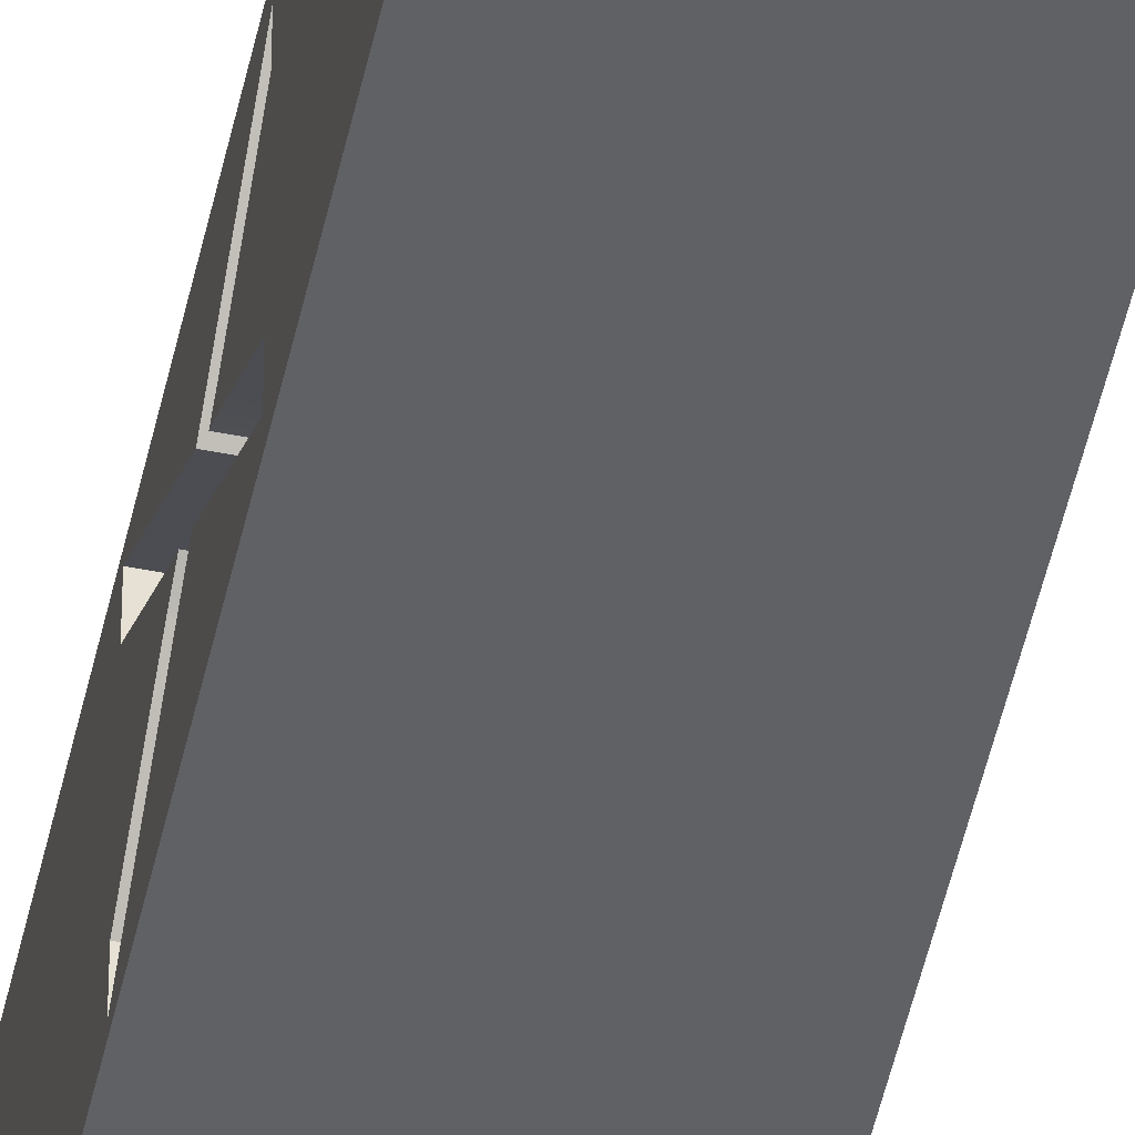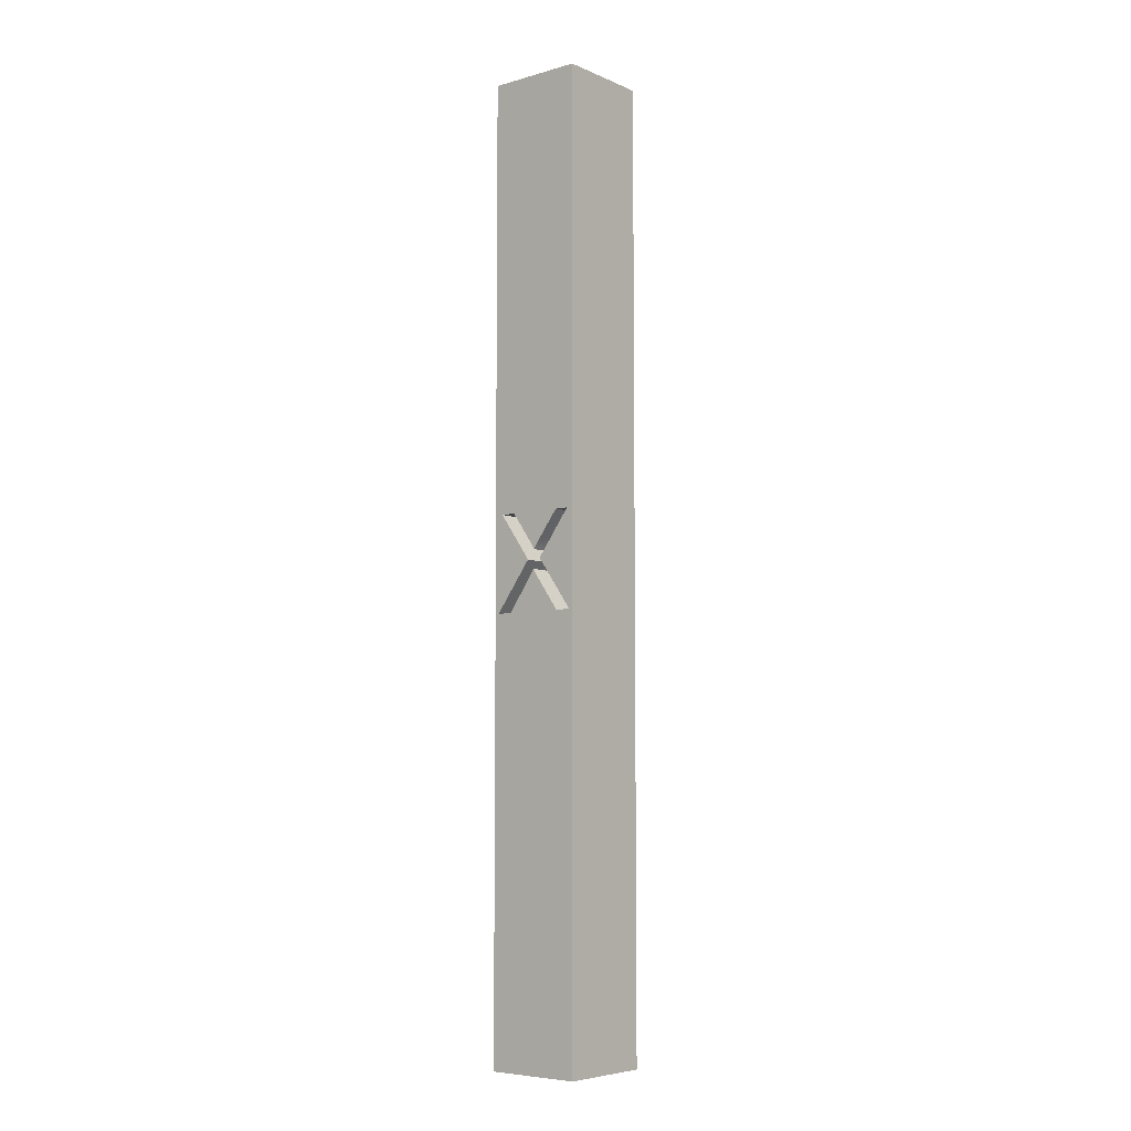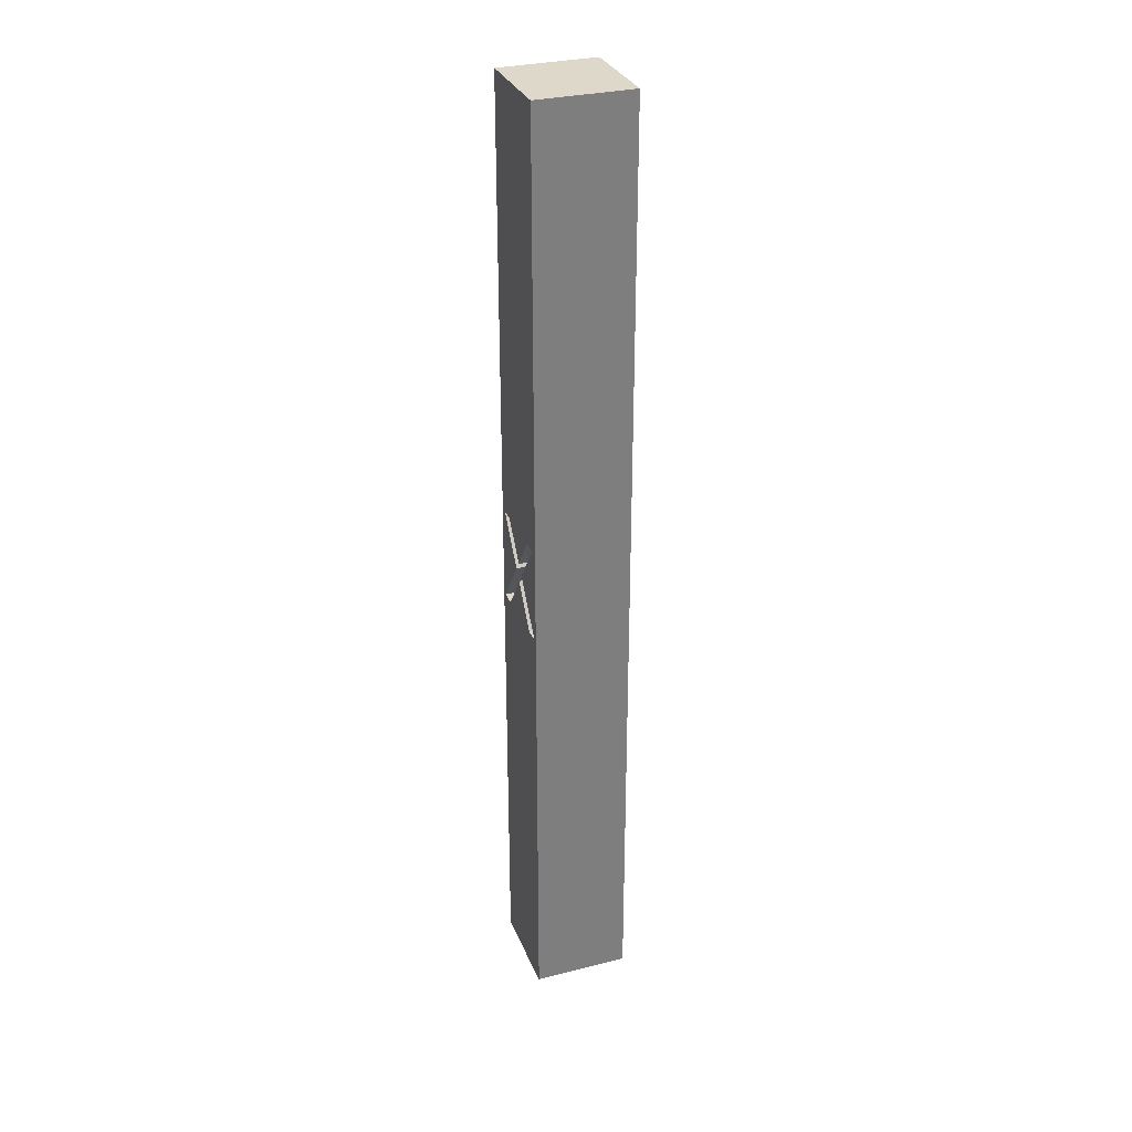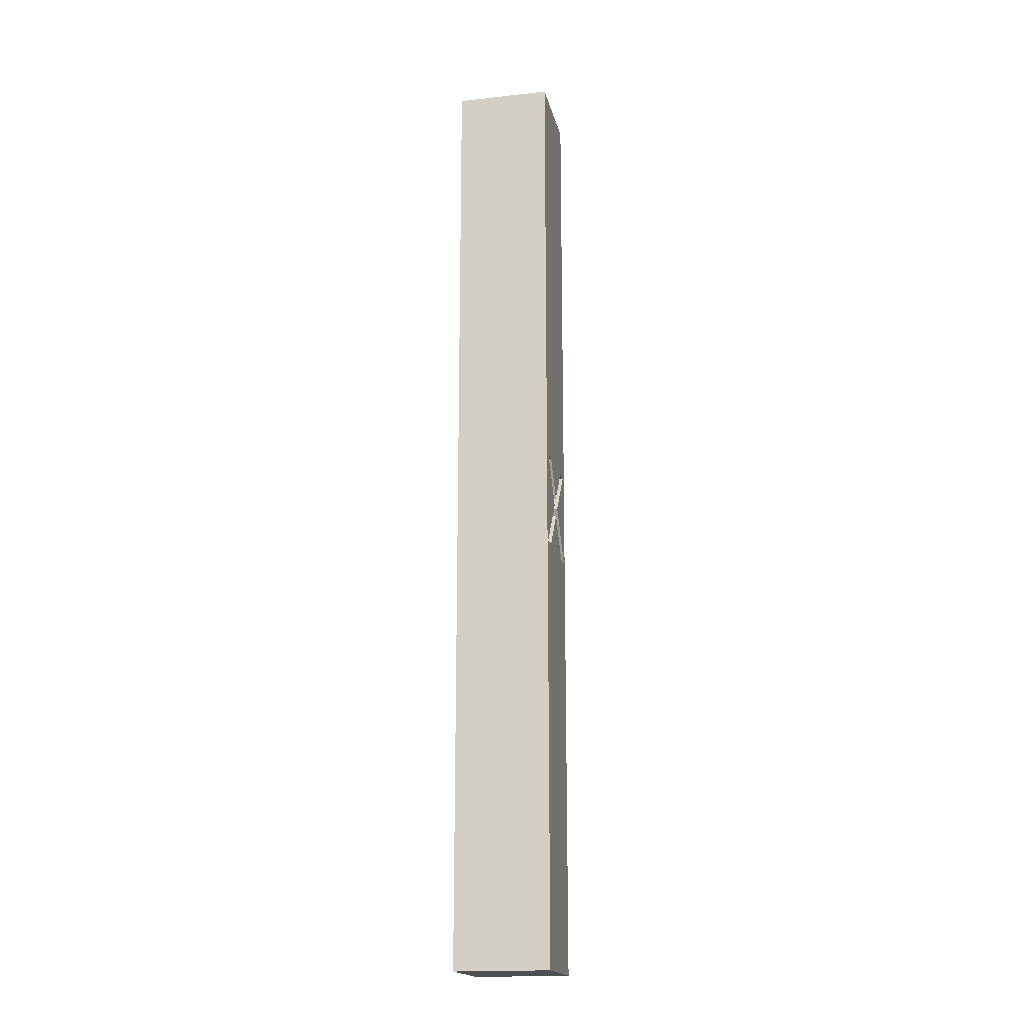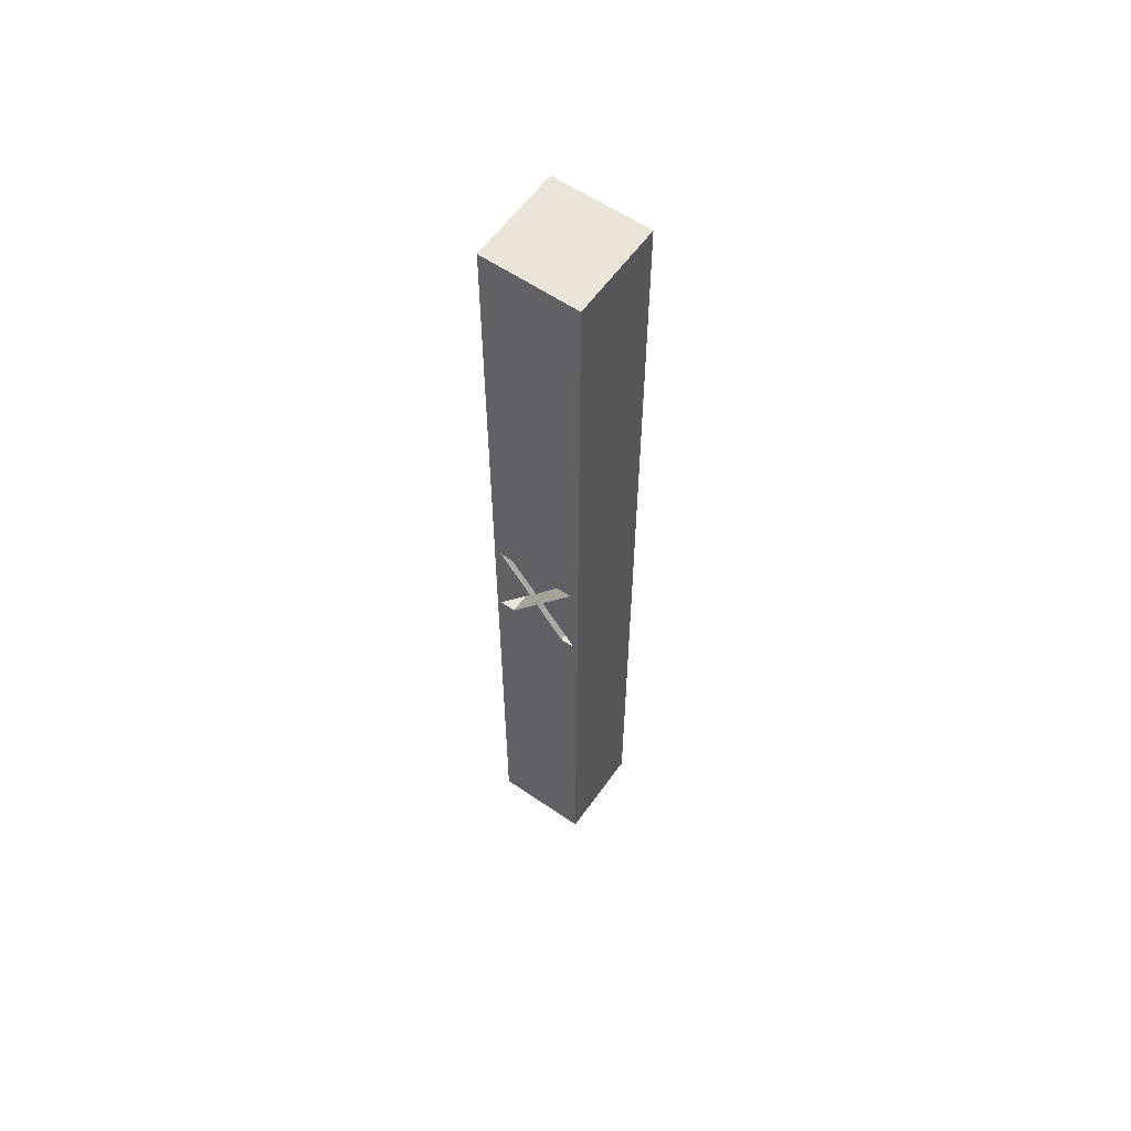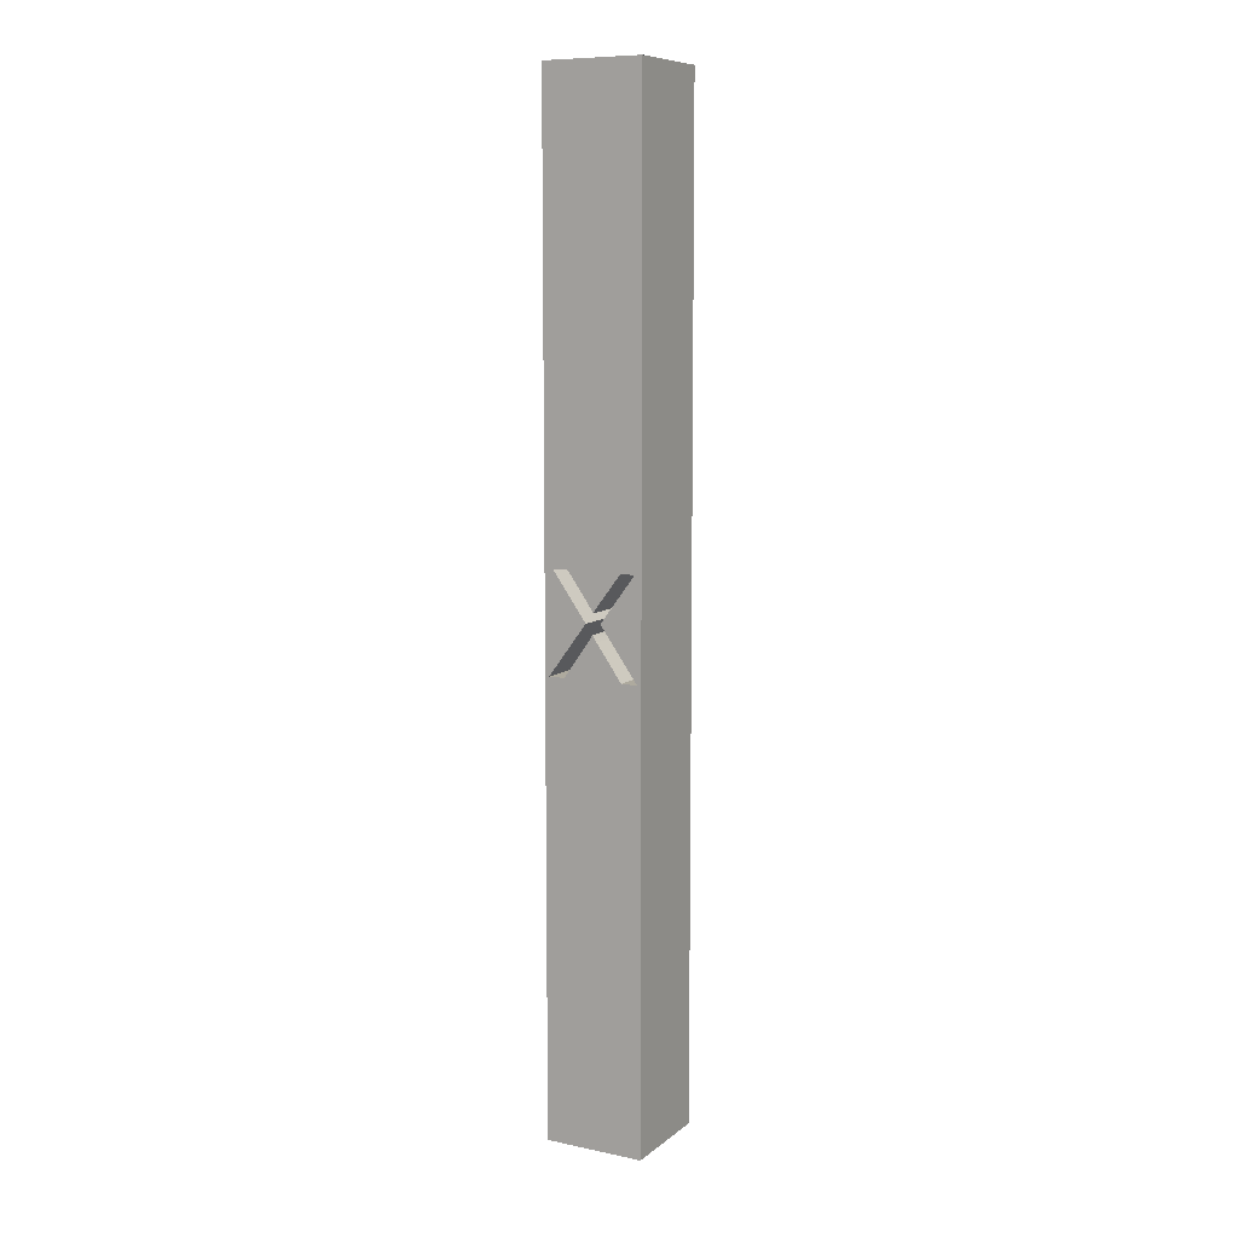
<metadata>
{"format":"obj","ext":"obj","renderer":"f3d","projection":"perspective","resolution":1024,"background":"white","views":[{"elev":-50.0,"azim":167.7,"up":"+Z"},{"elev":-6.4,"azim":-50.5,"up":"+Y"},{"elev":31.0,"azim":160.2,"up":"+Y"},{"elev":-18.0,"azim":-167.8,"up":"+Y"},{"elev":59.3,"azim":125.2,"up":"+Y"},{"elev":9.2,"azim":-61.4,"up":"+Y"}]}
</metadata>
<code>
g Body4
v 110 52.35 6.012
v 110 55 8.024
v 100 55 8.024
v 100 52.35 6.012
v 110 51.21 5.22
v 110 51.79 5.6
v 100 52.07 5.804
v 100 51.79 5.601
v 100 51.5 5.408
v 100 51.21 5.22
v 110 52.44 4.416
v 110 51.82 4.842
v 100 51.52 5.03
v 100 51.83 4.833
v 100 52.13 4.627
v 100 52.44 4.416
v 110 55 2.601
v 100 55 2.601
v 110 55 1.025
v 100 55 1.025
v 110 50.21 4.436
v 100 50.21 4.436
v 110 45 0.5684
v 100 45 0.5684
v 110 45 2.158
v 100 45 2.158
v 110 48.49 4.668
v 100 48.49 4.668
v 110 49.24 5.145
v 100 48.67 4.791
v 100 48.86 4.911
v 100 49.05 5.029
v 100 49.24 5.145
v 110 48.57 5.582
v 100 49.07 5.252
v 100 48.9 5.36
v 100 48.73 5.47
v 100 48.57 5.582
v 110 45 8.099
v 100 45 8.099
v 110 45 9.736
v 100 45 9.736
v 110 50.29 5.95
v 100 50.29 5.95
v 110 55 9.463
v 100 55 9.463
v 100 0 0.1523
v 100 0 10.15
v 100 100 10.15
v 100 100 0.1523
v 110 0 0.1523
v 110 100 0.1523
v 110 0 10.15
v 110 100 10.15
f 1 2 4
f 4 2 3
f 10 5 9
f 9 5 6
f 9 6 8
f 8 6 7
f 7 6 1
f 7 1 4
f 16 11 15
f 15 11 12
f 15 12 14
f 14 12 13
f 13 12 5
f 13 5 10
f 17 11 18
f 18 11 16
f 19 17 20
f 20 17 18
f 21 19 22
f 22 19 20
f 23 21 24
f 24 21 22
f 25 23 26
f 26 23 24
f 27 25 28
f 28 25 26
f 27 31 29
f 29 31 32
f 29 32 33
f 28 30 27
f 27 30 31
f 29 36 34
f 34 36 37
f 34 37 38
f 33 35 29
f 29 35 36
f 39 34 40
f 40 34 38
f 41 39 42
f 42 39 40
f 43 41 44
f 44 41 42
f 45 43 46
f 46 43 44
f 2 45 3
f 3 45 46
f 26 47 28
f 28 47 48
f 28 48 38
f 38 48 40
f 40 48 42
f 42 48 49
f 42 49 46
f 46 49 3
f 3 49 4
f 4 49 7
f 7 49 15
f 7 15 14
f 26 24 47
f 47 24 50
f 50 24 20
f 50 20 18
f 24 22 20
f 18 16 50
f 50 16 49
f 49 16 15
f 7 14 8
f 8 14 13
f 8 13 9
f 9 13 10
f 46 44 42
f 28 38 30
f 30 38 37
f 30 37 31
f 31 37 36
f 31 36 32
f 32 36 35
f 32 35 33
f 51 47 52
f 52 47 50
f 23 25 51
f 51 25 27
f 51 27 53
f 53 27 34
f 53 34 39
f 27 29 34
f 39 41 53
f 53 41 54
f 54 41 45
f 54 45 2
f 41 43 45
f 2 1 54
f 54 1 11
f 54 11 52
f 52 11 17
f 52 17 19
f 1 6 11
f 11 6 12
f 12 6 5
f 21 23 19
f 19 23 52
f 52 23 51
f 48 53 49
f 49 53 54
f 54 52 49
f 49 52 50
f 53 48 51
f 51 48 47

</code>
